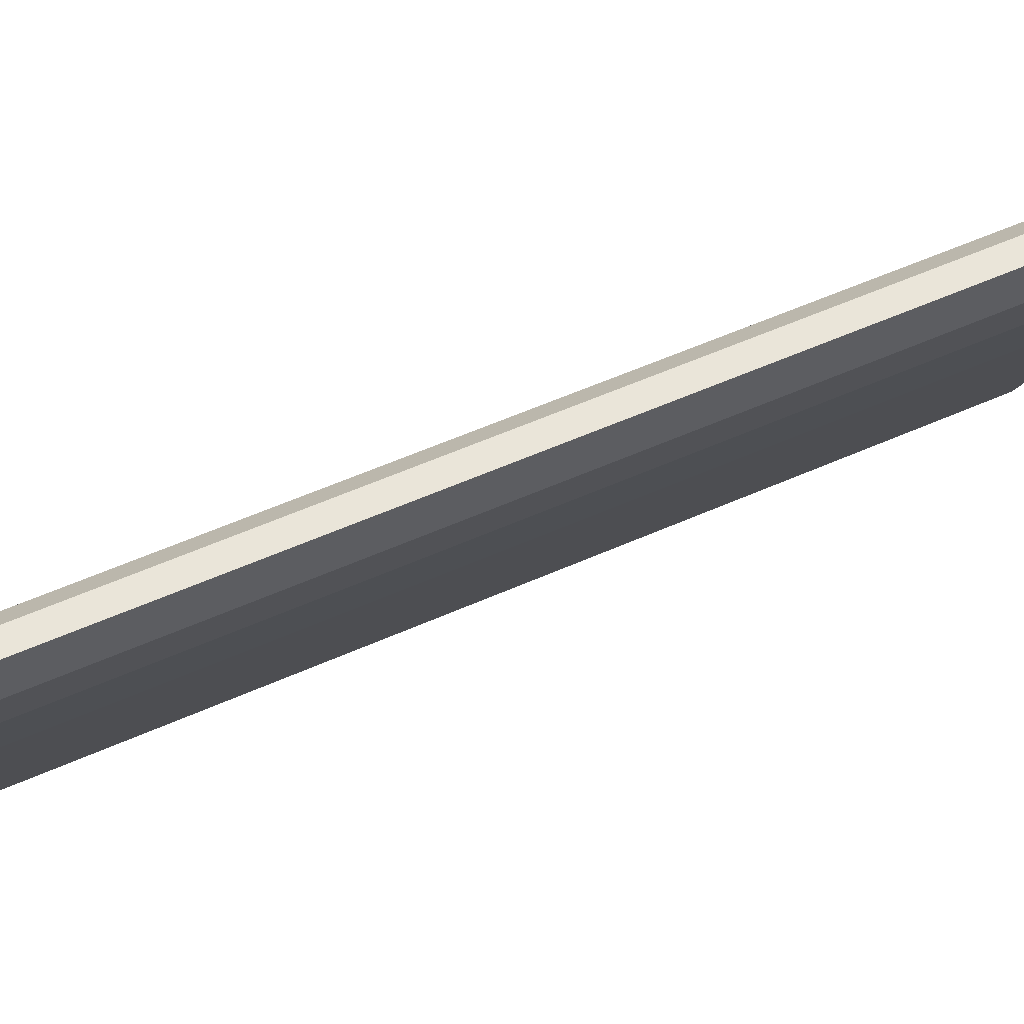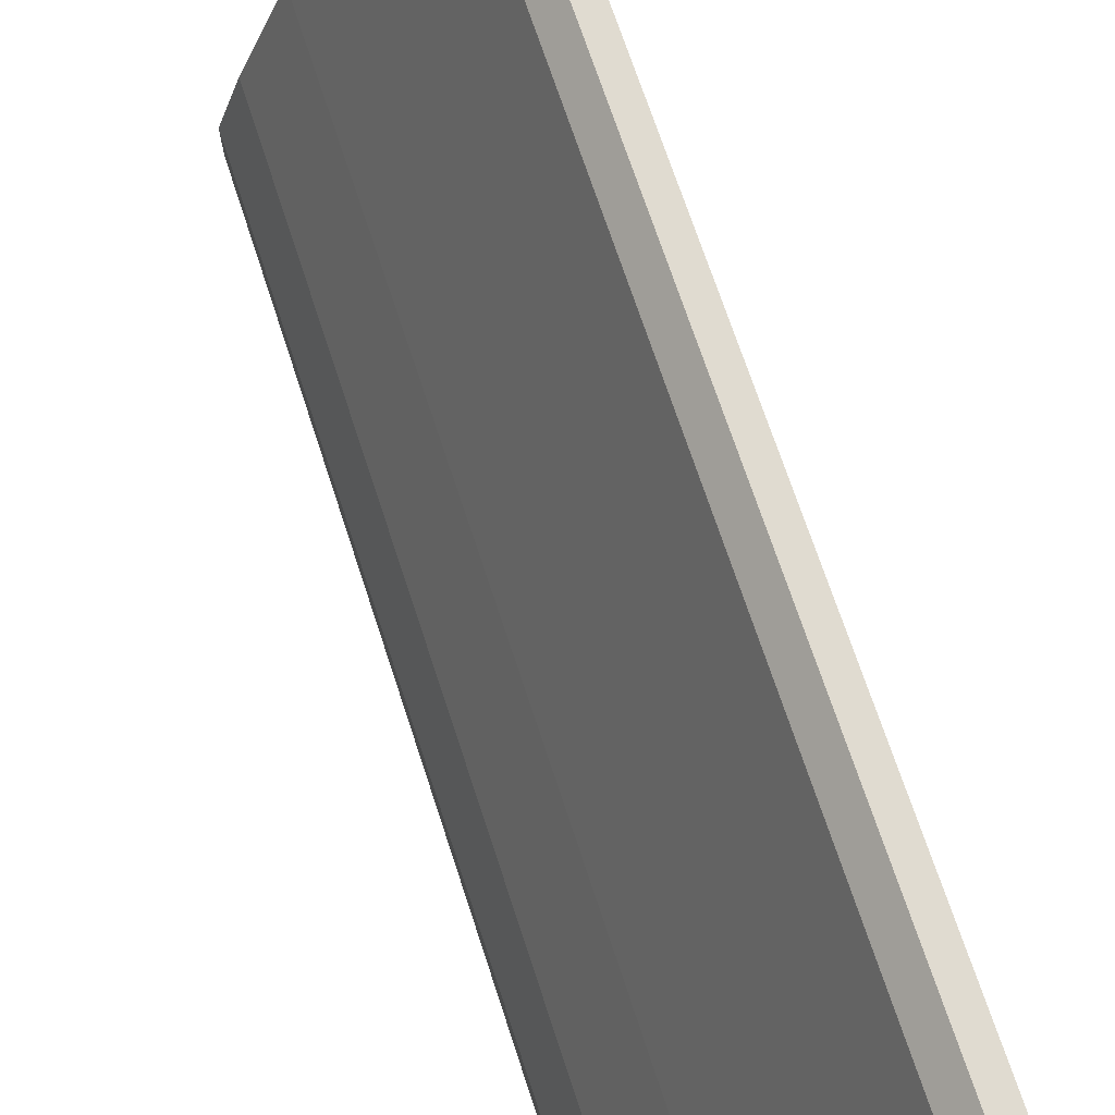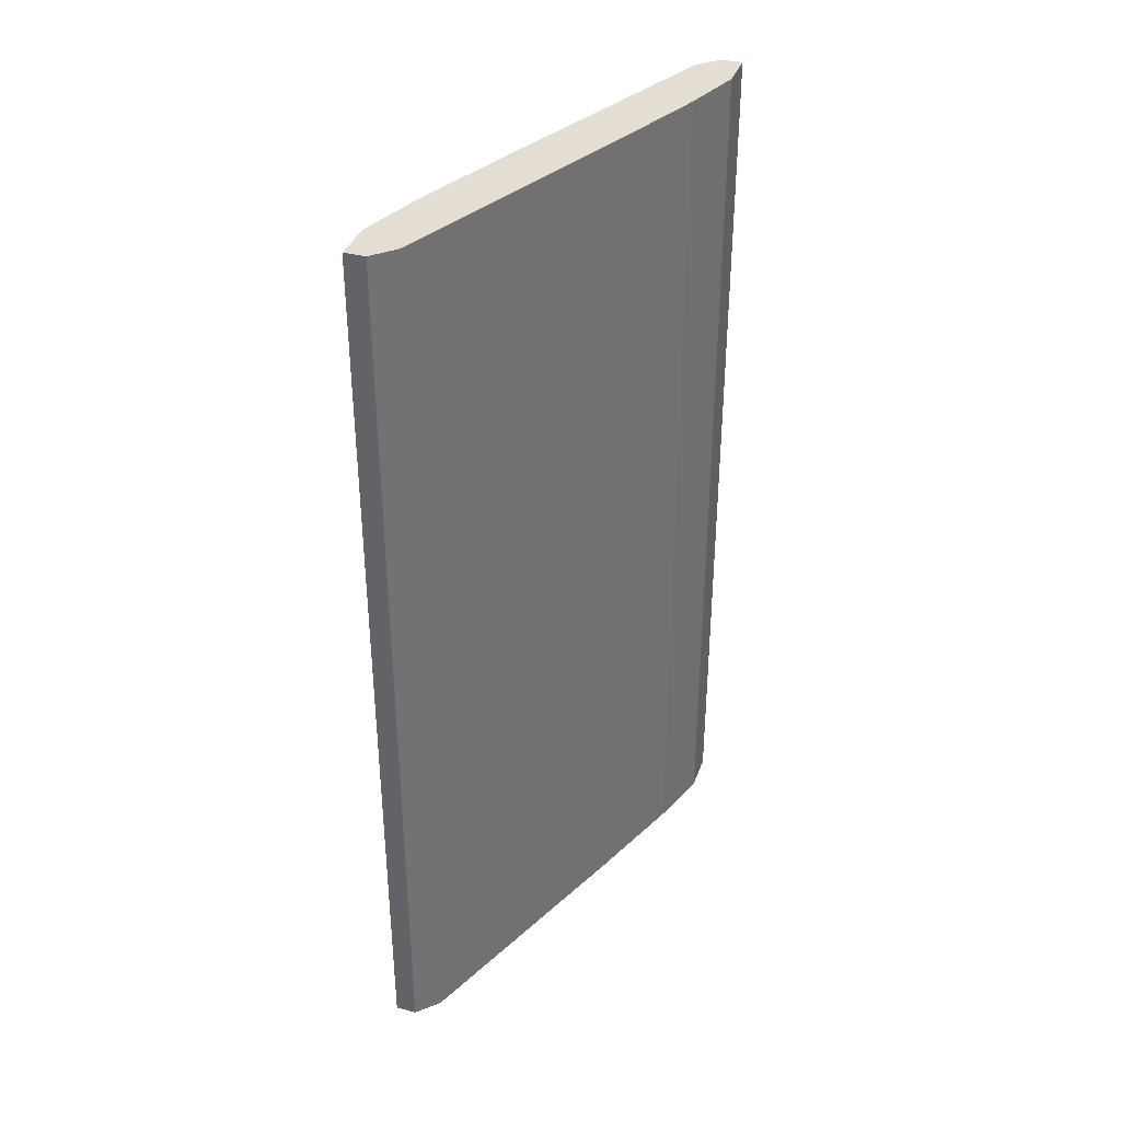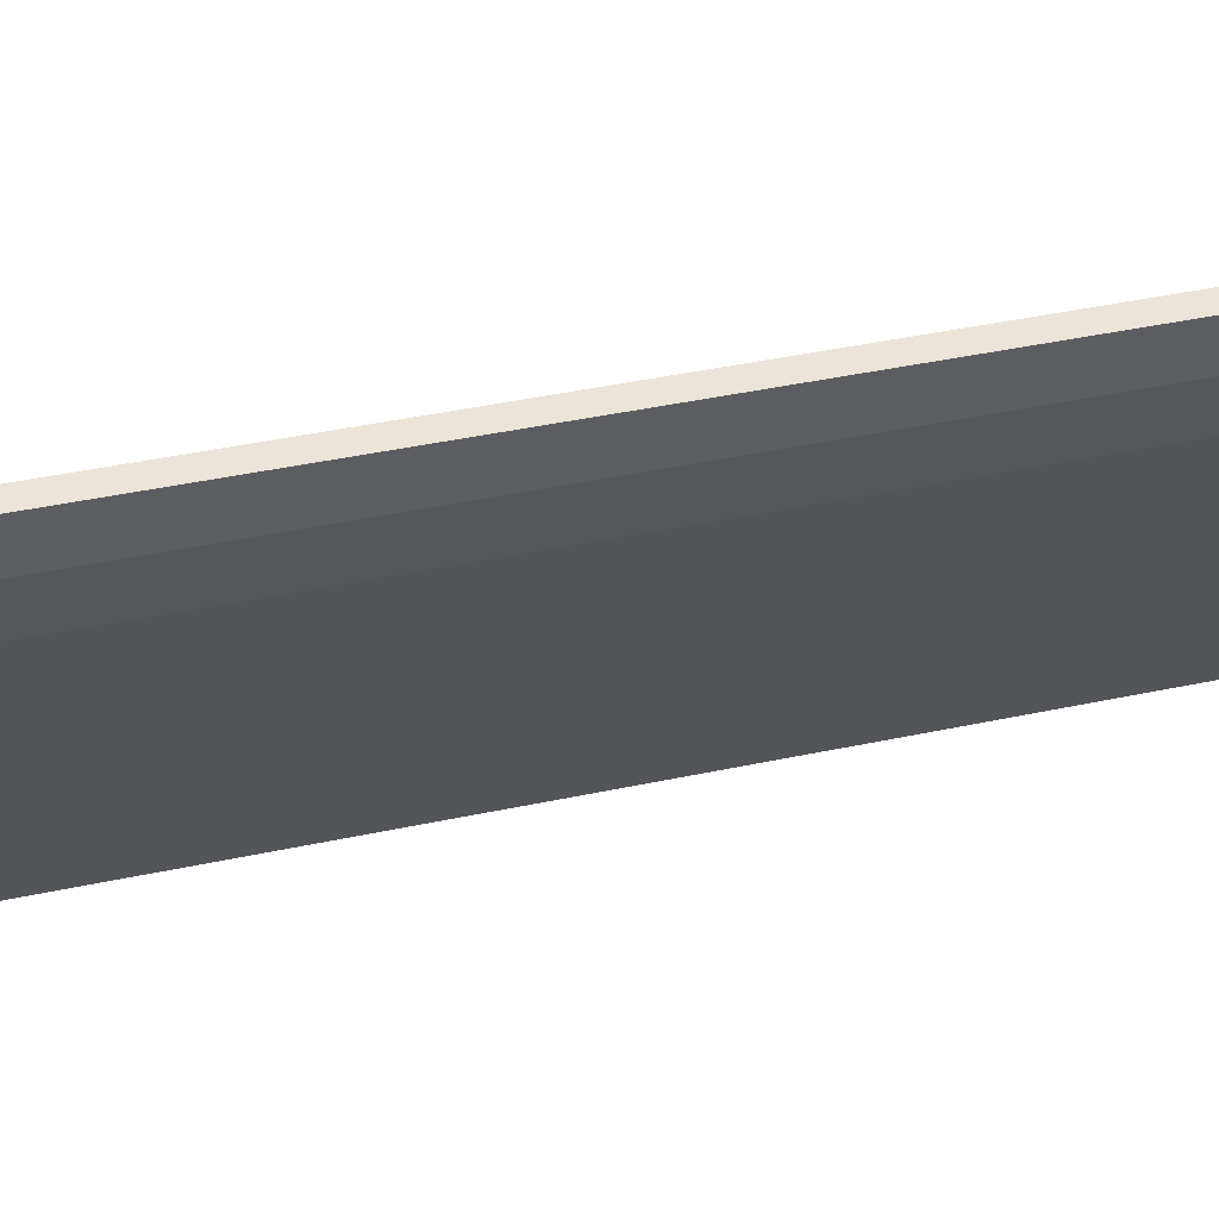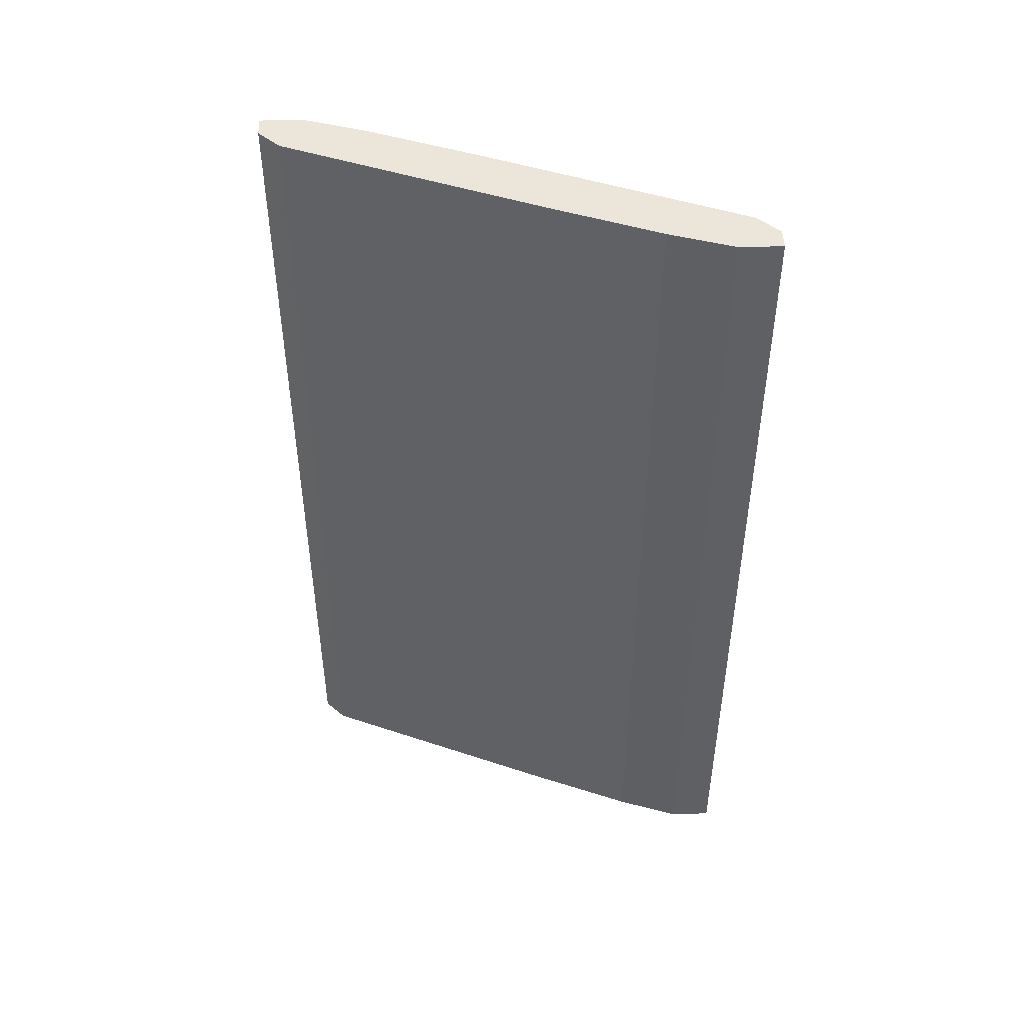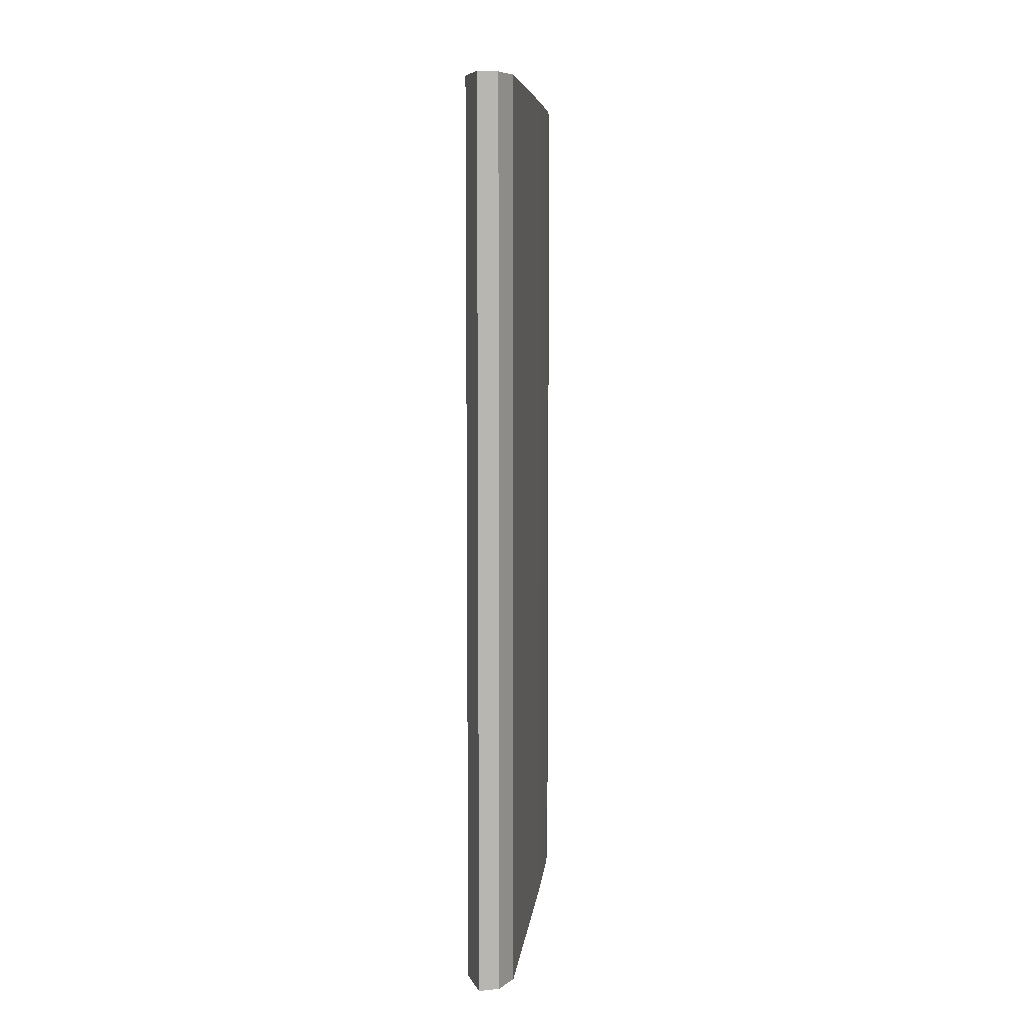
<metadata>
{"format":"obj","ext":"obj","renderer":"f3d","projection":"perspective","resolution":1024,"background":"white","views":[{"elev":58.4,"azim":-114.5,"up":"+Z"},{"elev":70.0,"azim":161.9,"up":"+Z"},{"elev":36.3,"azim":18.3,"up":"+Y"},{"elev":44.7,"azim":-103.8,"up":"+Z"},{"elev":46.8,"azim":88.1,"up":"+Y"},{"elev":7.2,"azim":163.7,"up":"+Y"}]}
</metadata>
<code>
v -0.6967 0.06957 -0.2552
v -0.7149 0.1672 -0.203
v -0.7126 0.1672 -0.2053
v -0.7149 0.06957 -0.203
v -0.7149 0.1672 -0.2144
v -0.6944 0.1672 -0.2507
v -0.6967 0.06957 -0.2439
v -0.7171 0.06957 -0.2076
v -0.699 0.1672 -0.253
v -0.699 0.06957 -0.253
v -0.7126 0.06957 -0.2053
v -0.7171 0.1672 -0.203
v -0.6944 0.06957 -0.2552
v -0.6944 0.1672 -0.2552
v -0.7103 0.06957 -0.2257
v -0.7013 0.1672 -0.2325
v -0.6944 0.06957 -0.2507
v -0.7171 0.06957 -0.203
v -0.7171 0.1672 -0.2076
v -0.6967 0.1672 -0.2552
v -0.7103 0.1672 -0.2257
v -0.7013 0.06957 -0.2325
v -0.7149 0.06957 -0.2144
v -0.6967 0.1672 -0.2439
f 16 7 24
f 3 2 4
f 2 3 5
f 5 3 6
f 4 1 7
f 1 4 8
f 5 6 9
f 1 8 10
f 9 1 10
f 3 4 11
f 4 7 11
f 4 2 12
f 2 5 12
f 7 1 13
f 9 6 14
f 13 1 14
f 6 13 14
f 10 8 15
f 9 10 15
f 6 3 16
f 3 11 16
f 6 7 17
f 7 13 17
f 13 6 17
f 8 4 18
f 4 12 18
f 12 8 18
f 5 8 19
f 12 5 19
f 8 12 19
f 1 9 20
f 14 1 20
f 9 14 20
f 5 9 21
f 15 5 21
f 9 15 21
f 11 7 22
f 7 16 22
f 16 11 22
f 8 5 23
f 5 15 23
f 15 8 23
f 7 6 24
f 6 16 24

</code>
